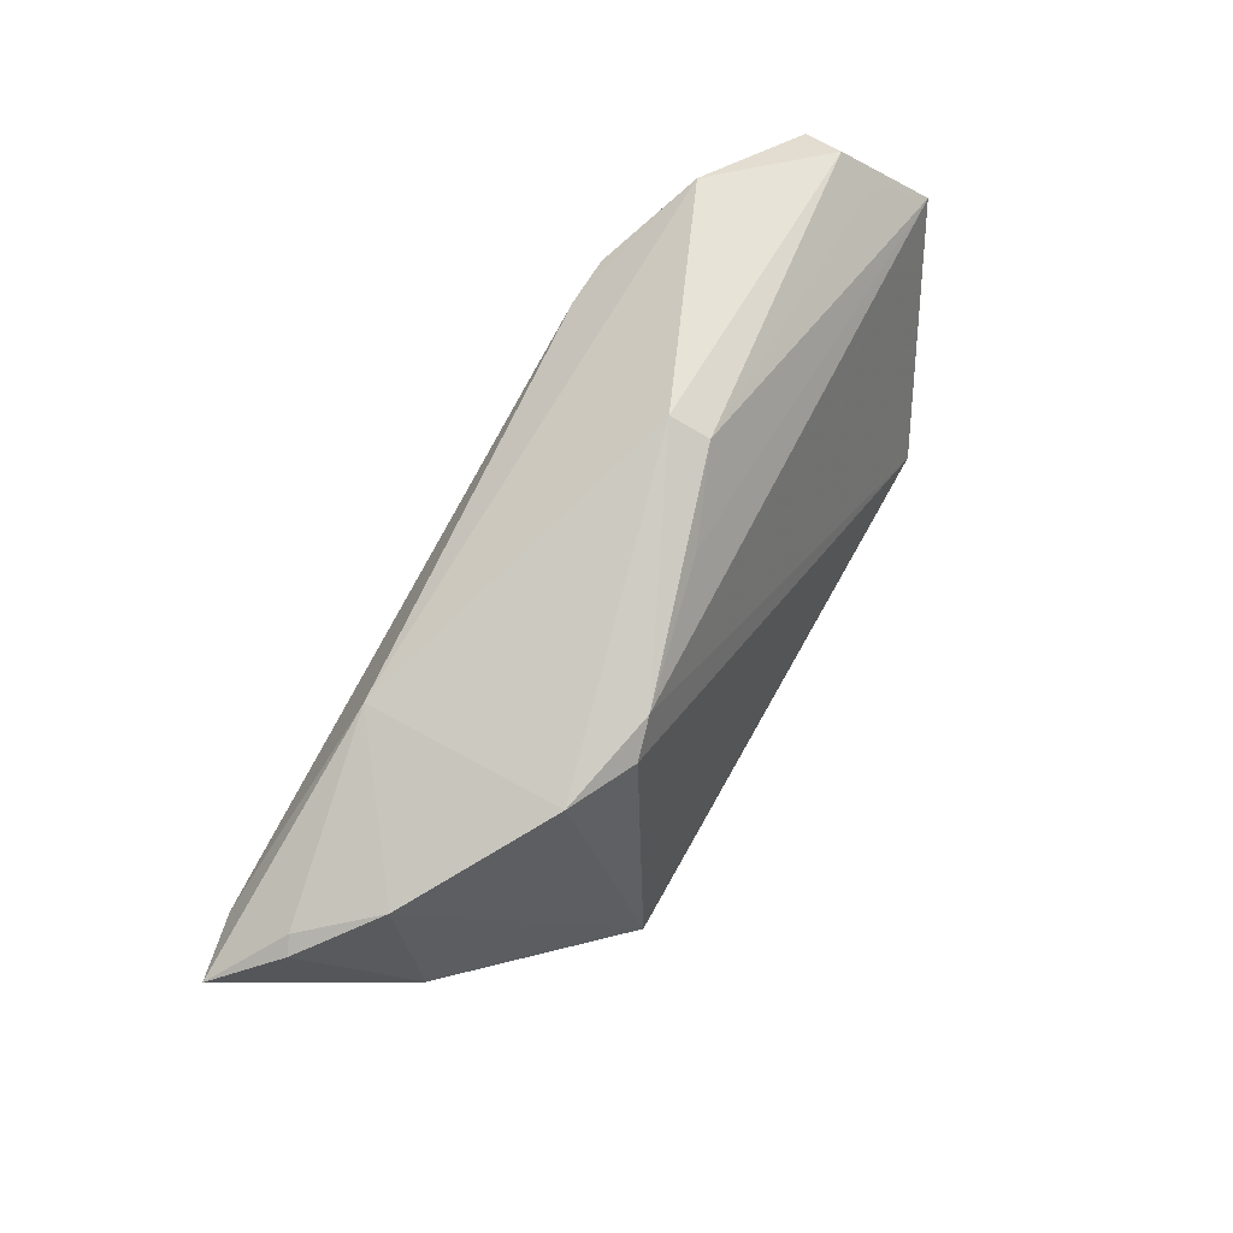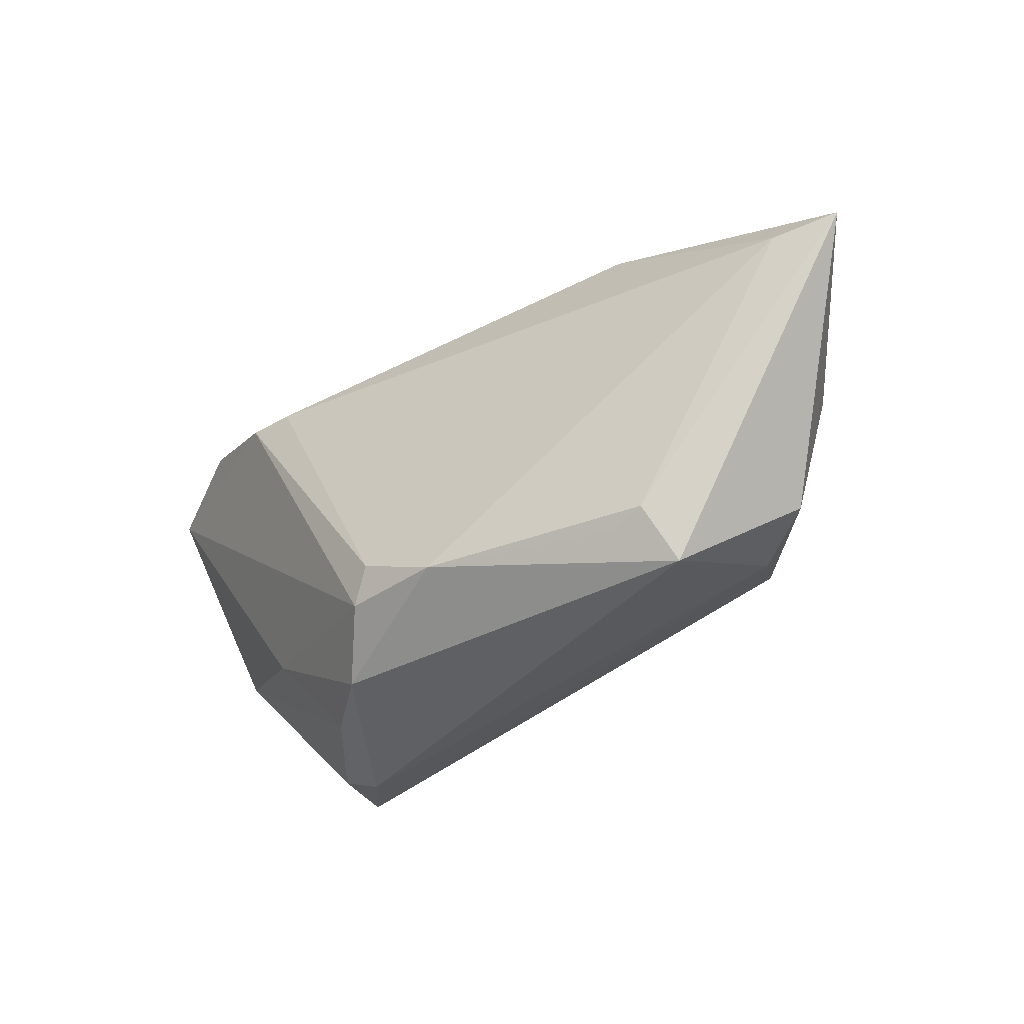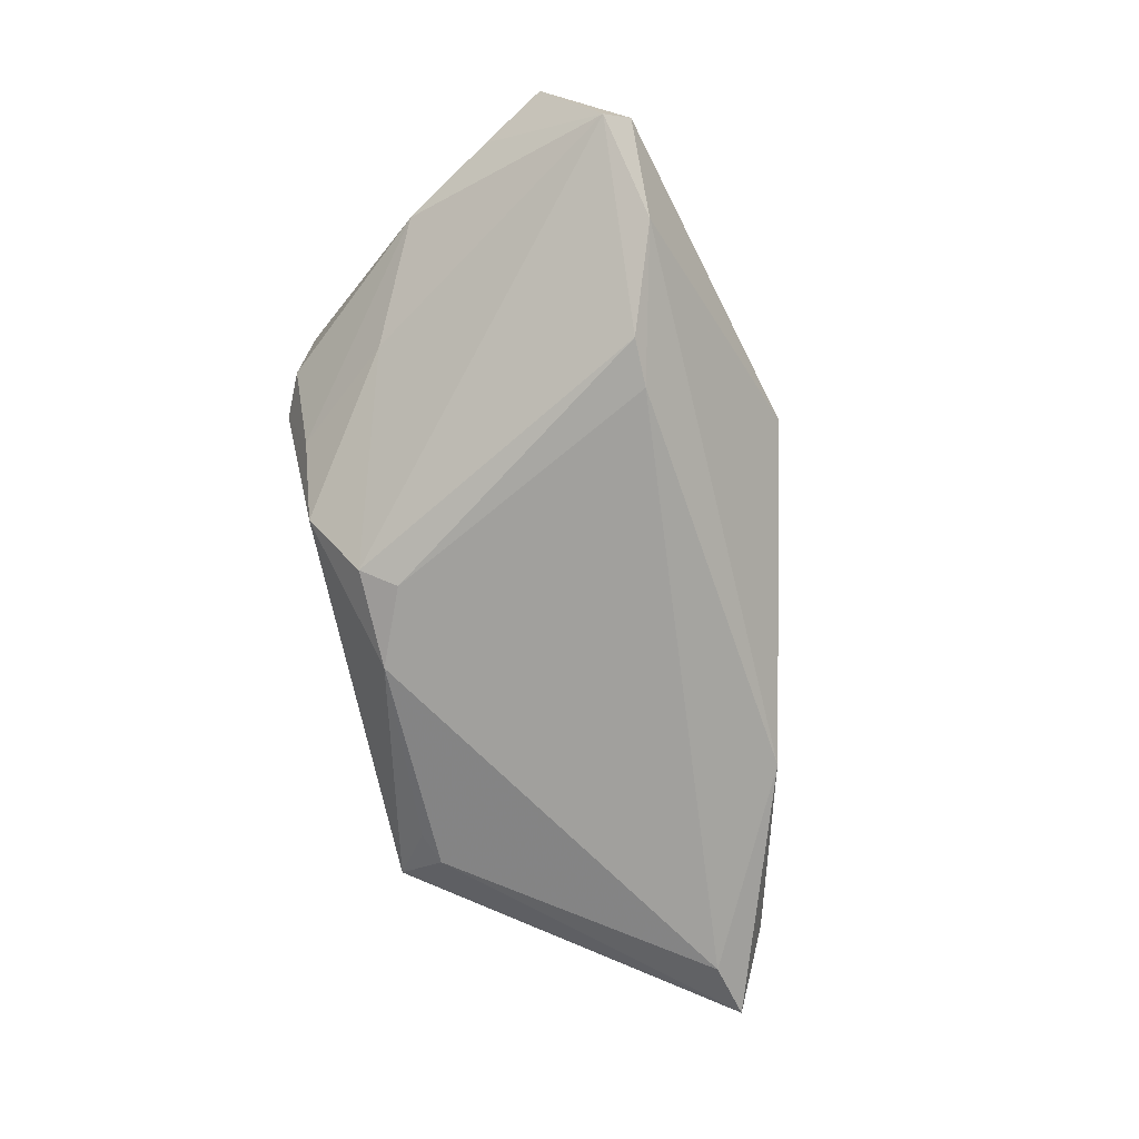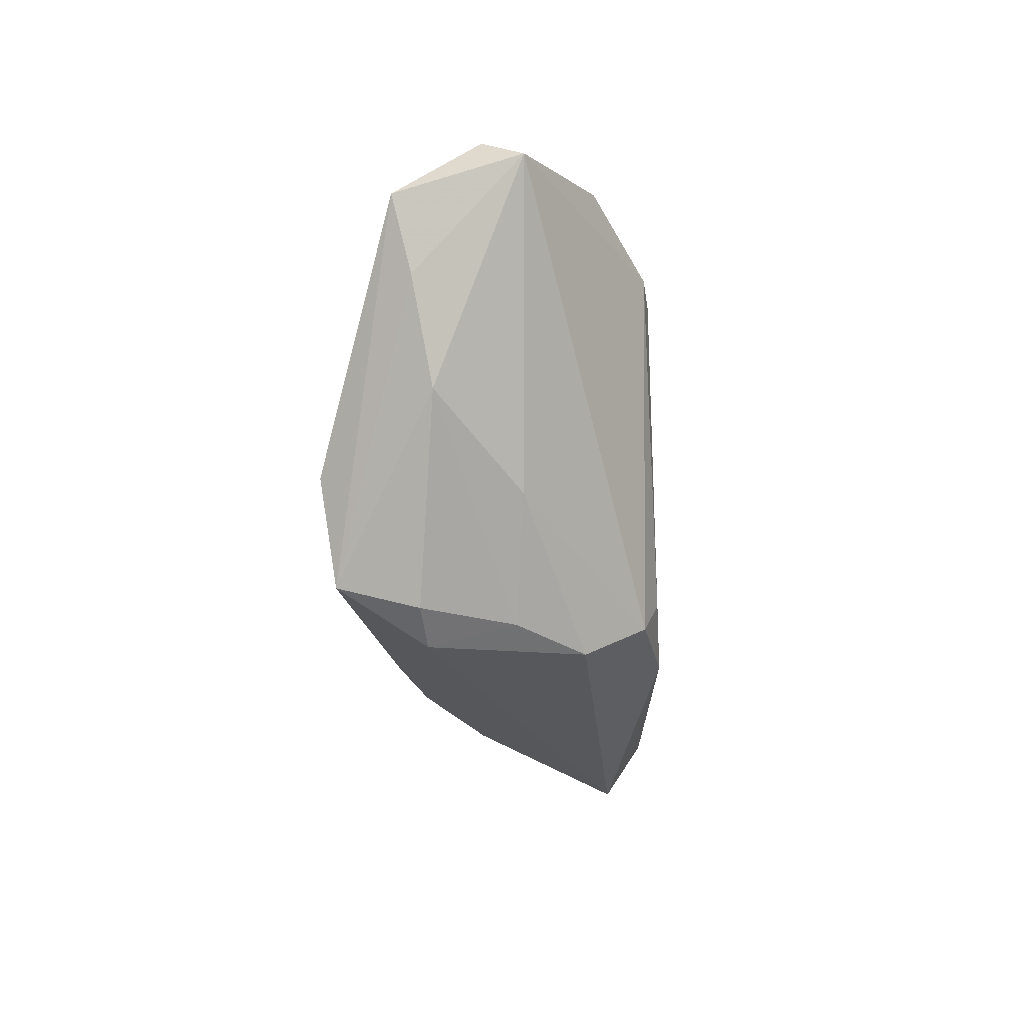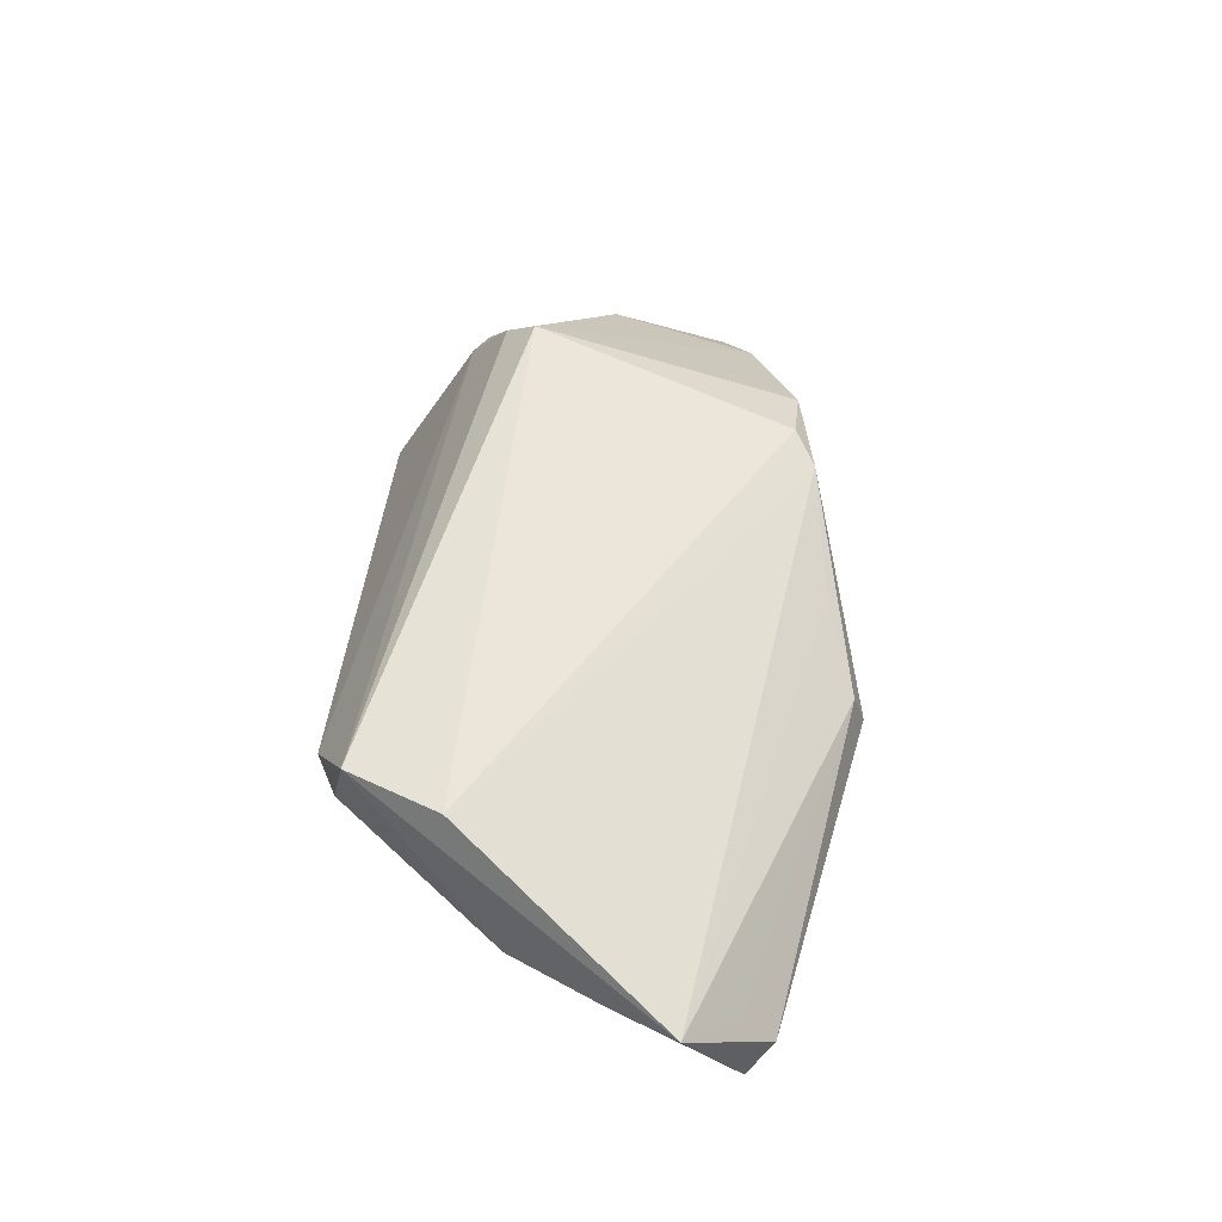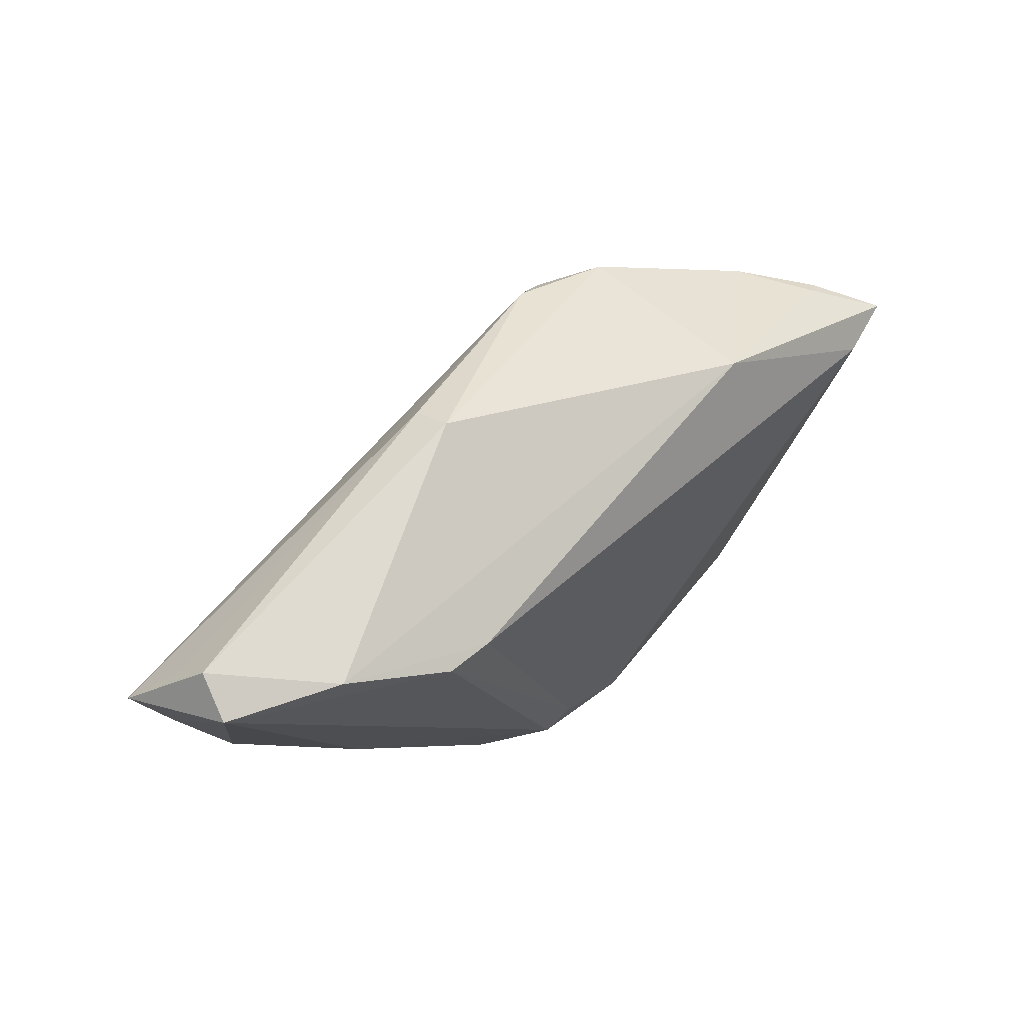
<metadata>
{"format":"obj","ext":"obj","renderer":"f3d","projection":"perspective","resolution":1024,"background":"white","views":[{"elev":70.8,"azim":-61.6,"up":"+Y"},{"elev":-41.2,"azim":-146.9,"up":"+Y"},{"elev":-71.6,"azim":104.9,"up":"+Z"},{"elev":-26.1,"azim":94.3,"up":"+Y"},{"elev":56.1,"azim":94.5,"up":"+Z"},{"elev":53.0,"azim":132.4,"up":"+Y"}]}
</metadata>
<code>
v 0.02731 -0.03104 0.007985
v -0.05319 0.01152 -0.01045
v -0.03419 -0.02042 0.006879
v -0.01952 0.02099 0.01306
v -0.02759 0.02136 0.008915
v -0.04264 0.002657 0.002983
v -0.0002044 -0.02362 -0.01961
v 0.03275 -0.02828 0.008363
v 0.04017 -0.01449 0.01961
v 0.05938 0.01193 0.009409
v 0.05427 0.02222 -0.0004318
v 0.002374 0.02576 0.008223
v 0.05513 0.003723 0.007445
v 0.05618 0.0191 -0.005645
v -0.02717 0.02016 -0.01541
v -0.03118 -0.03104 -0.01163
v 0.02574 -0.02782 -0.002477
v -0.02491 -0.02622 -0.01563
v 0.01794 -0.0288 -0.01049
v 0.03185 0.01639 -0.01919
v 0.01294 0.02953 0.004203
v -0.05113 0.01268 -0.01133
v 0.03563 -0.01505 -0.004054
v -0.04465 0.01549 -0.00262
v 0.05434 0.01828 0.003934
v 0.04881 -0.007826 0.005442
v -0.05938 0.007587 -0.01782
v -0.02849 -0.01158 0.01892
v 0.03473 -0.02629 0.01812
v -0.01499 0.02357 0.01199
v -0.03088 -0.0154 0.01506
v 0.01226 -0.02329 -0.01793
v 0.009597 -0.01897 -0.0196
v 0.04388 0.02146 -0.01337
v -0.04241 -0.01956 0.0001279
v -0.04678 -0.002987 0.00131
v 0.02578 0.01614 -0.01961
v 0.01266 0.03104 -0.0006005
v -0.05133 0.006179 -0.01961
v -0.02892 -0.02478 -0.01629
f 9 29 10
f 29 9 28
f 28 9 4
f 27 16 35
f 3 35 16
f 40 16 27
f 39 40 27
f 7 40 39
f 29 3 1
f 1 3 16
f 14 11 10
f 15 39 27
f 11 38 21
f 27 35 36
f 5 28 4
f 5 24 28
f 38 15 5
f 5 15 24
f 29 28 31
f 31 3 29
f 35 3 31
f 28 36 31
f 31 36 35
f 18 7 16
f 16 40 18
f 18 40 7
f 7 39 37
f 39 15 37
f 20 14 32
f 29 1 8
f 34 38 11
f 11 14 34
f 34 14 20
f 34 15 38
f 20 37 34
f 34 37 15
f 22 15 27
f 24 15 22
f 10 21 12
f 10 11 25
f 25 21 10
f 11 21 25
f 27 36 2
f 2 36 24
f 2 22 27
f 24 22 2
f 28 24 6
f 6 36 28
f 24 36 6
f 30 21 38
f 38 5 30
f 30 5 4
f 30 12 21
f 10 12 30
f 30 9 10
f 4 9 30
f 20 32 33
f 33 32 7
f 33 37 20
f 7 37 33
f 13 14 10
f 10 29 13
f 14 13 26
f 29 8 26
f 26 13 29
f 17 26 8
f 17 8 1
f 26 17 23
f 23 32 14
f 14 26 23
f 19 1 16
f 19 17 1
f 16 7 19
f 7 32 19
f 32 23 19
f 19 23 17

</code>
